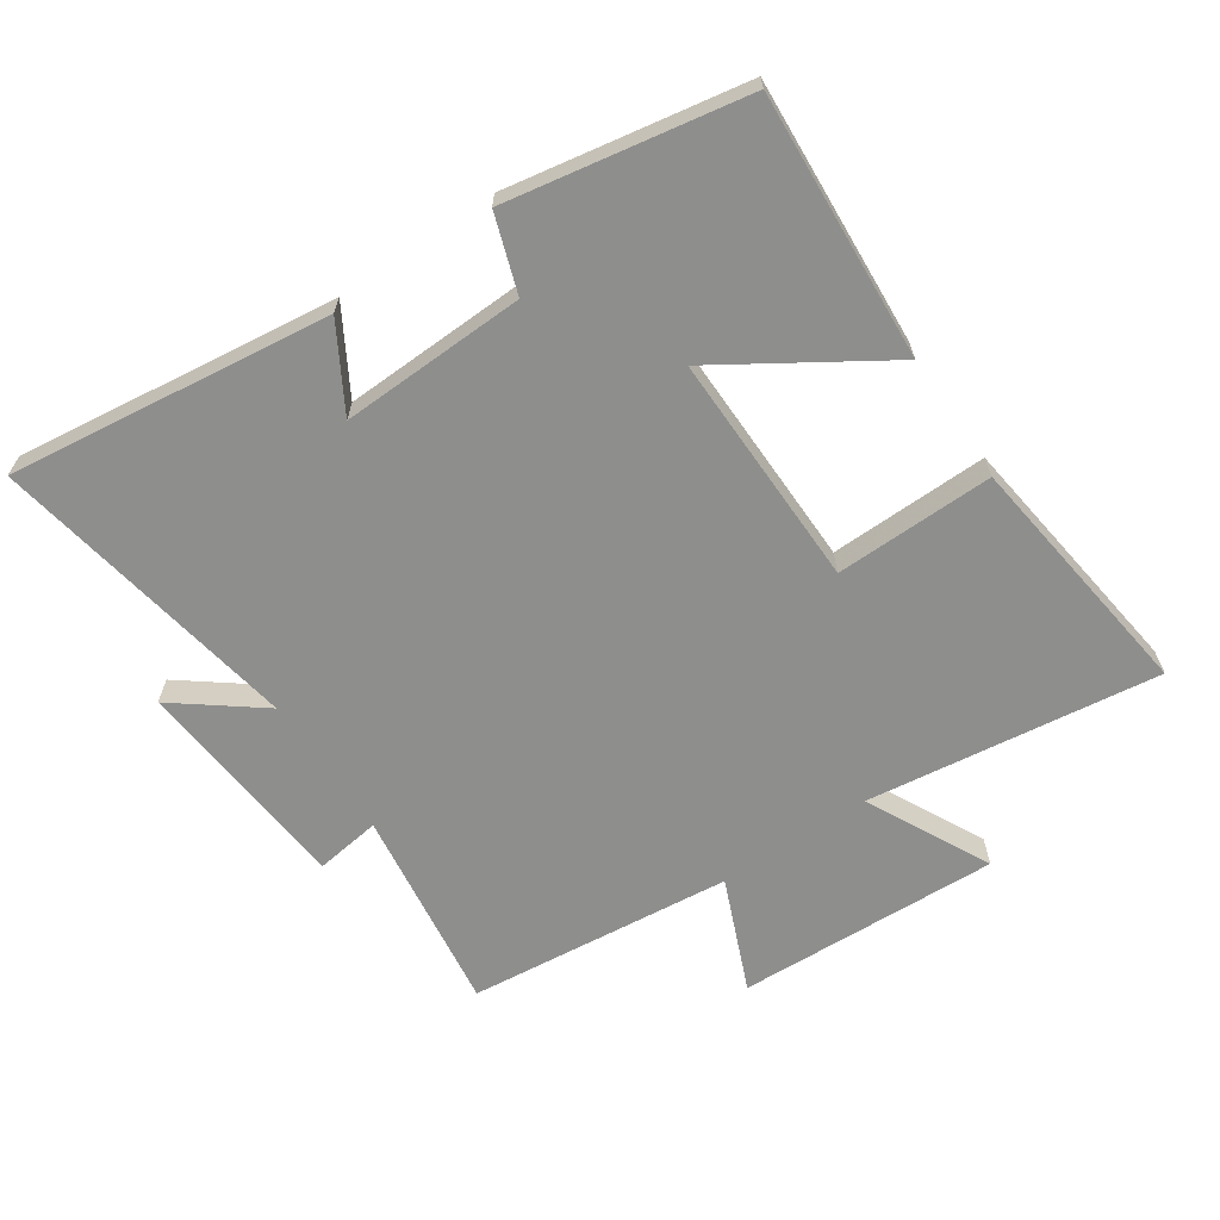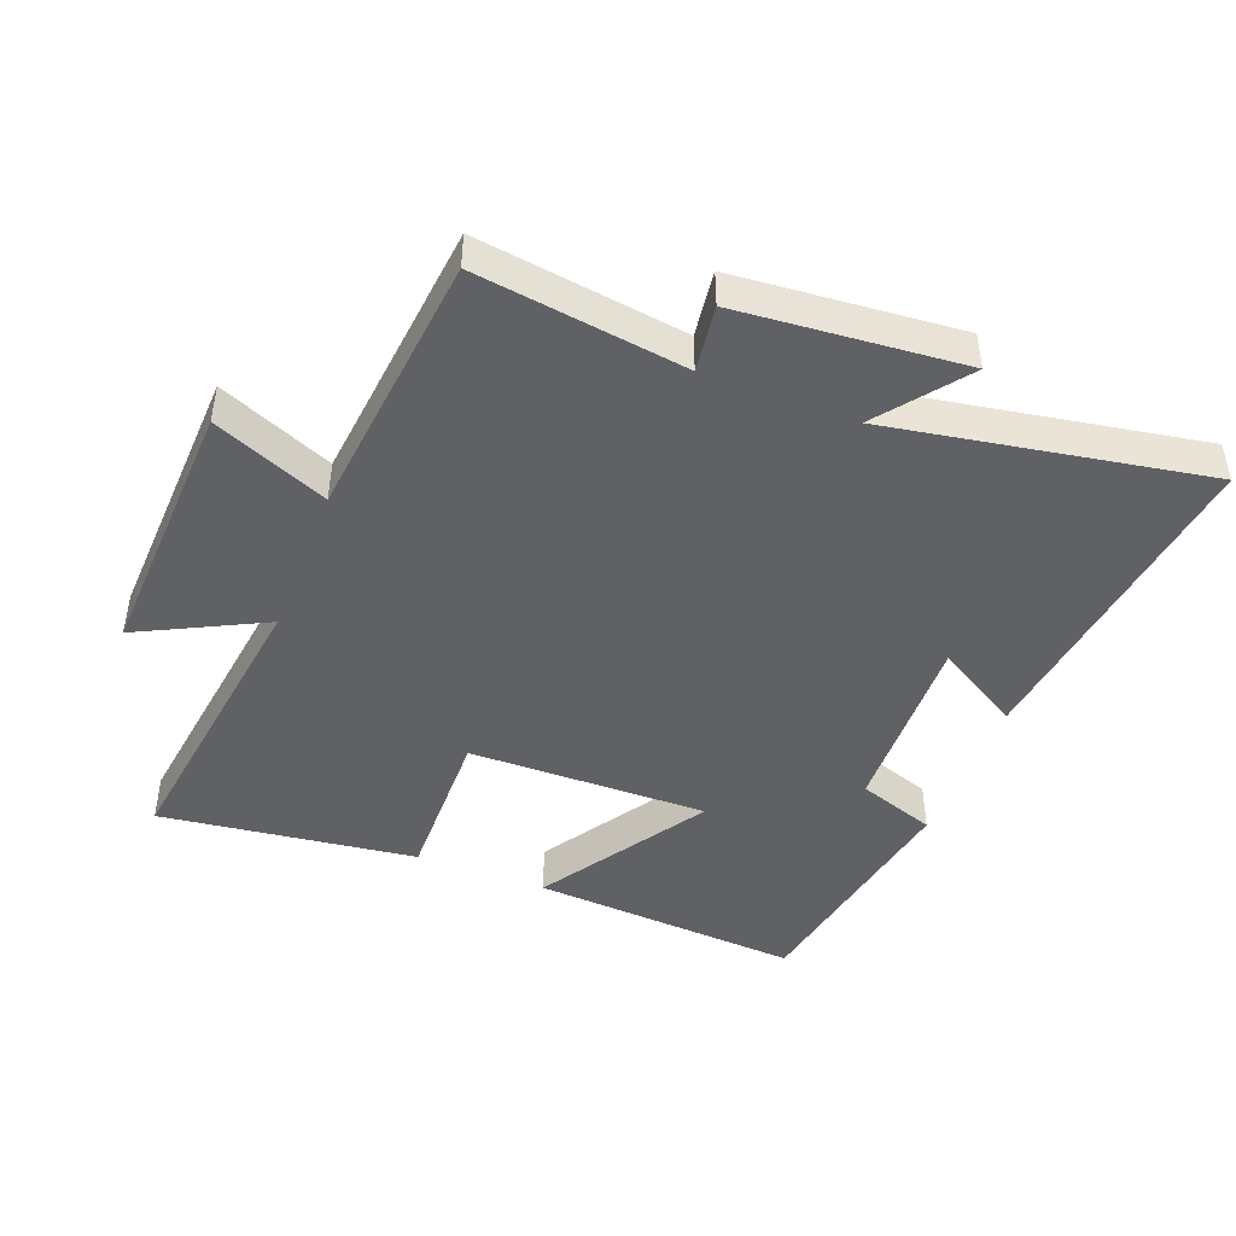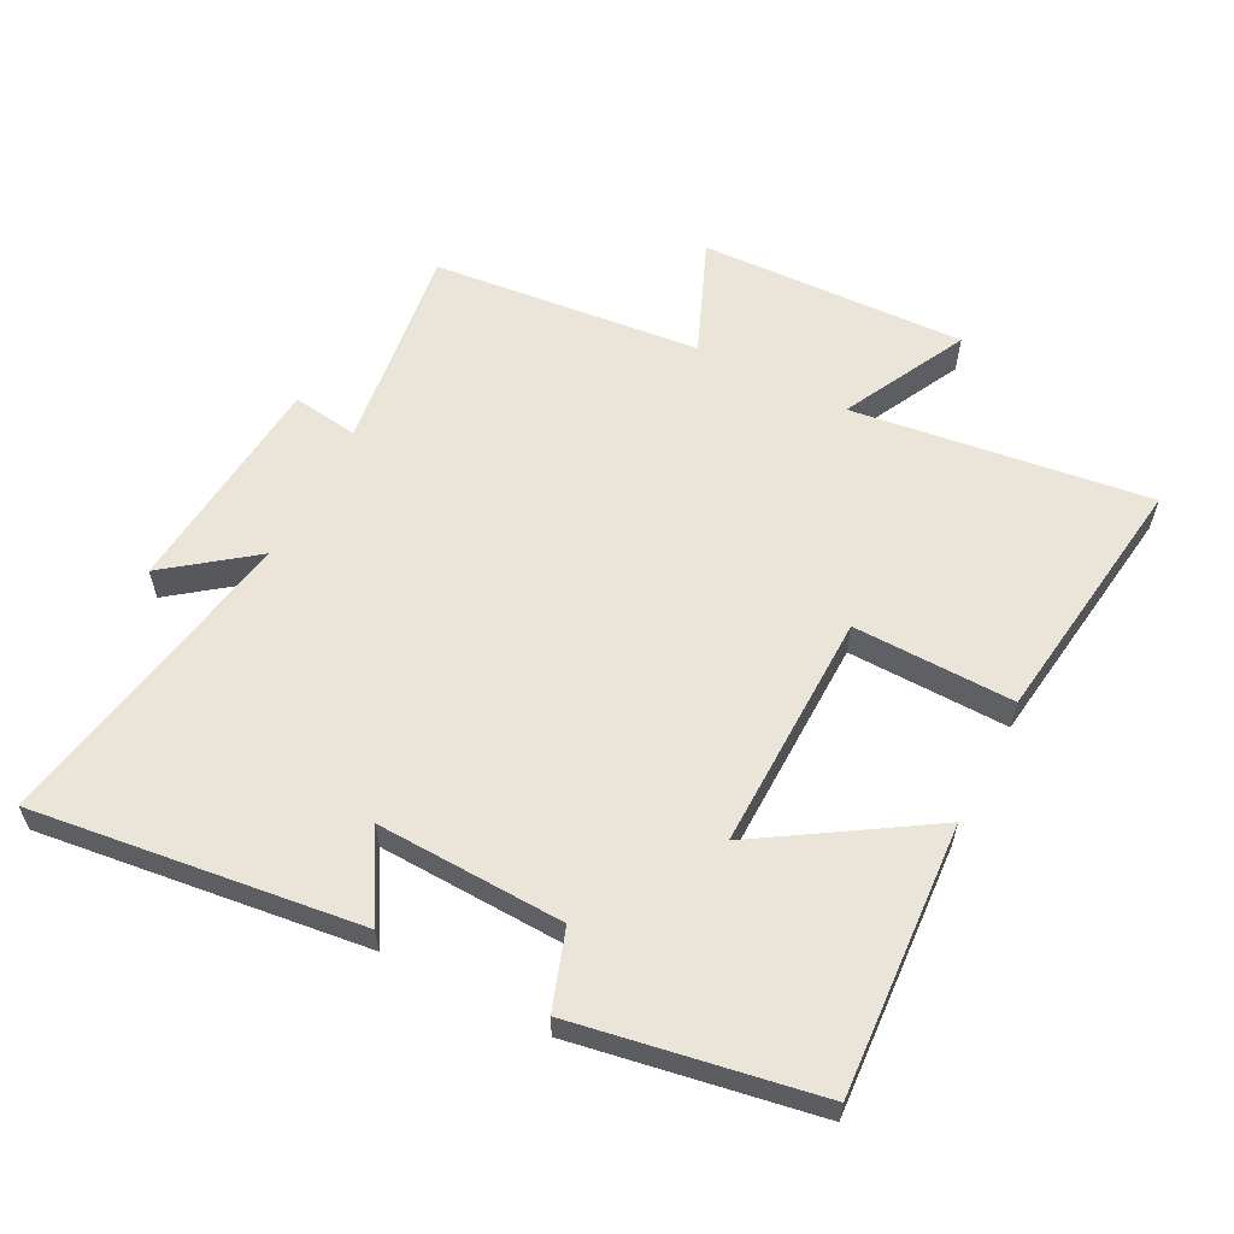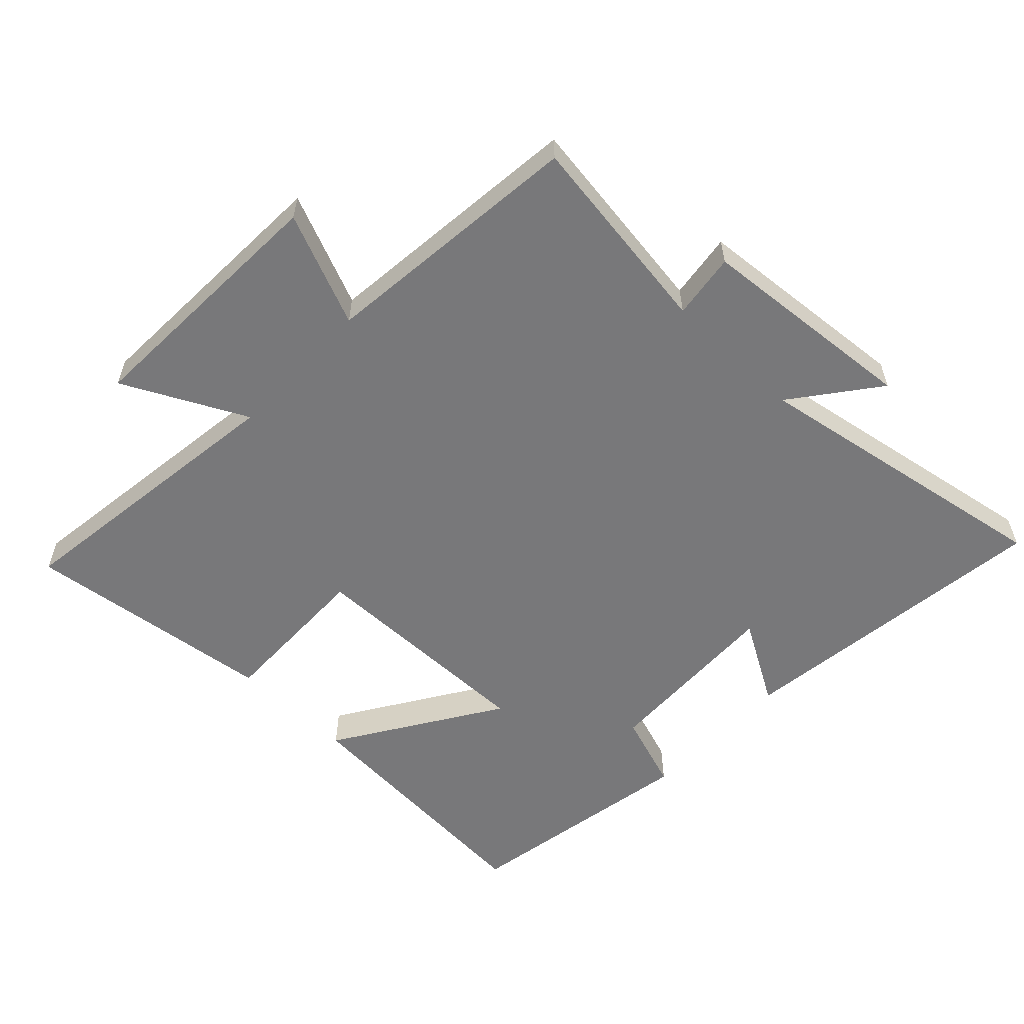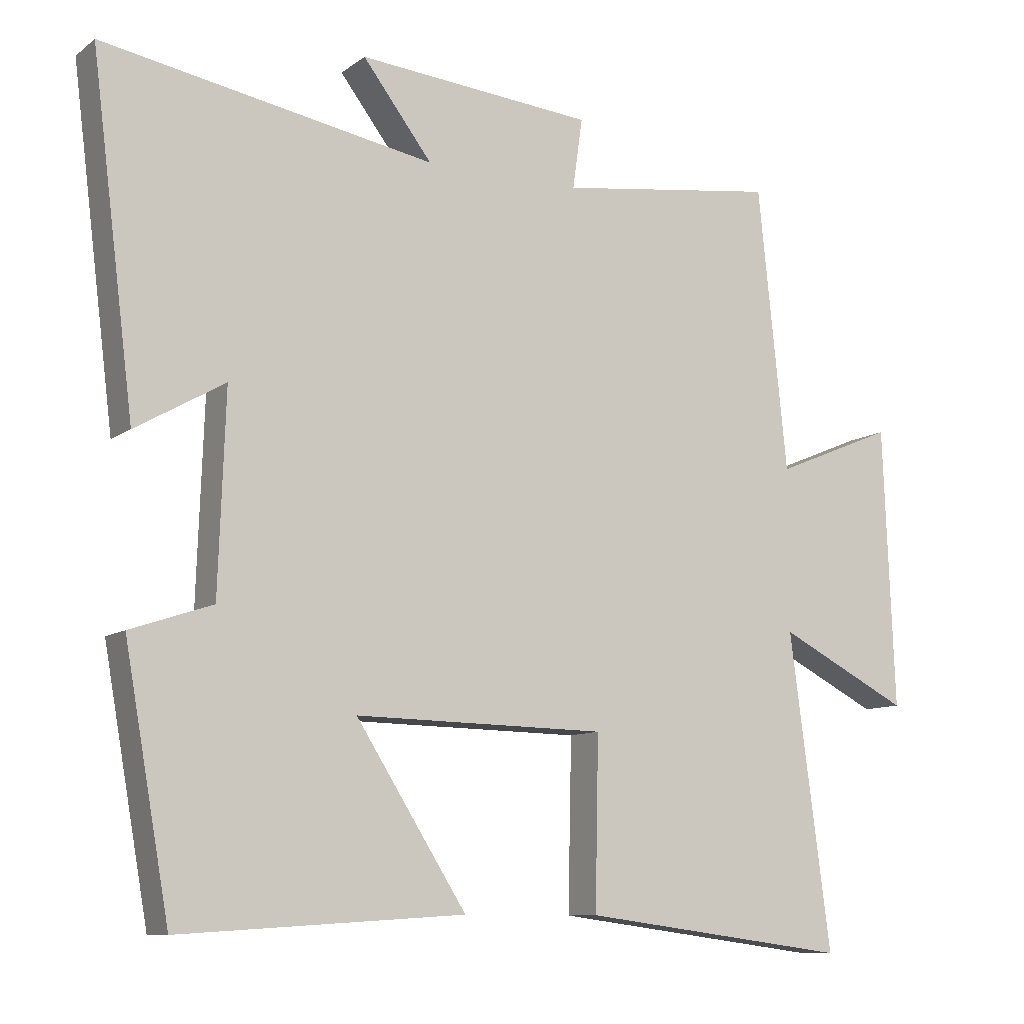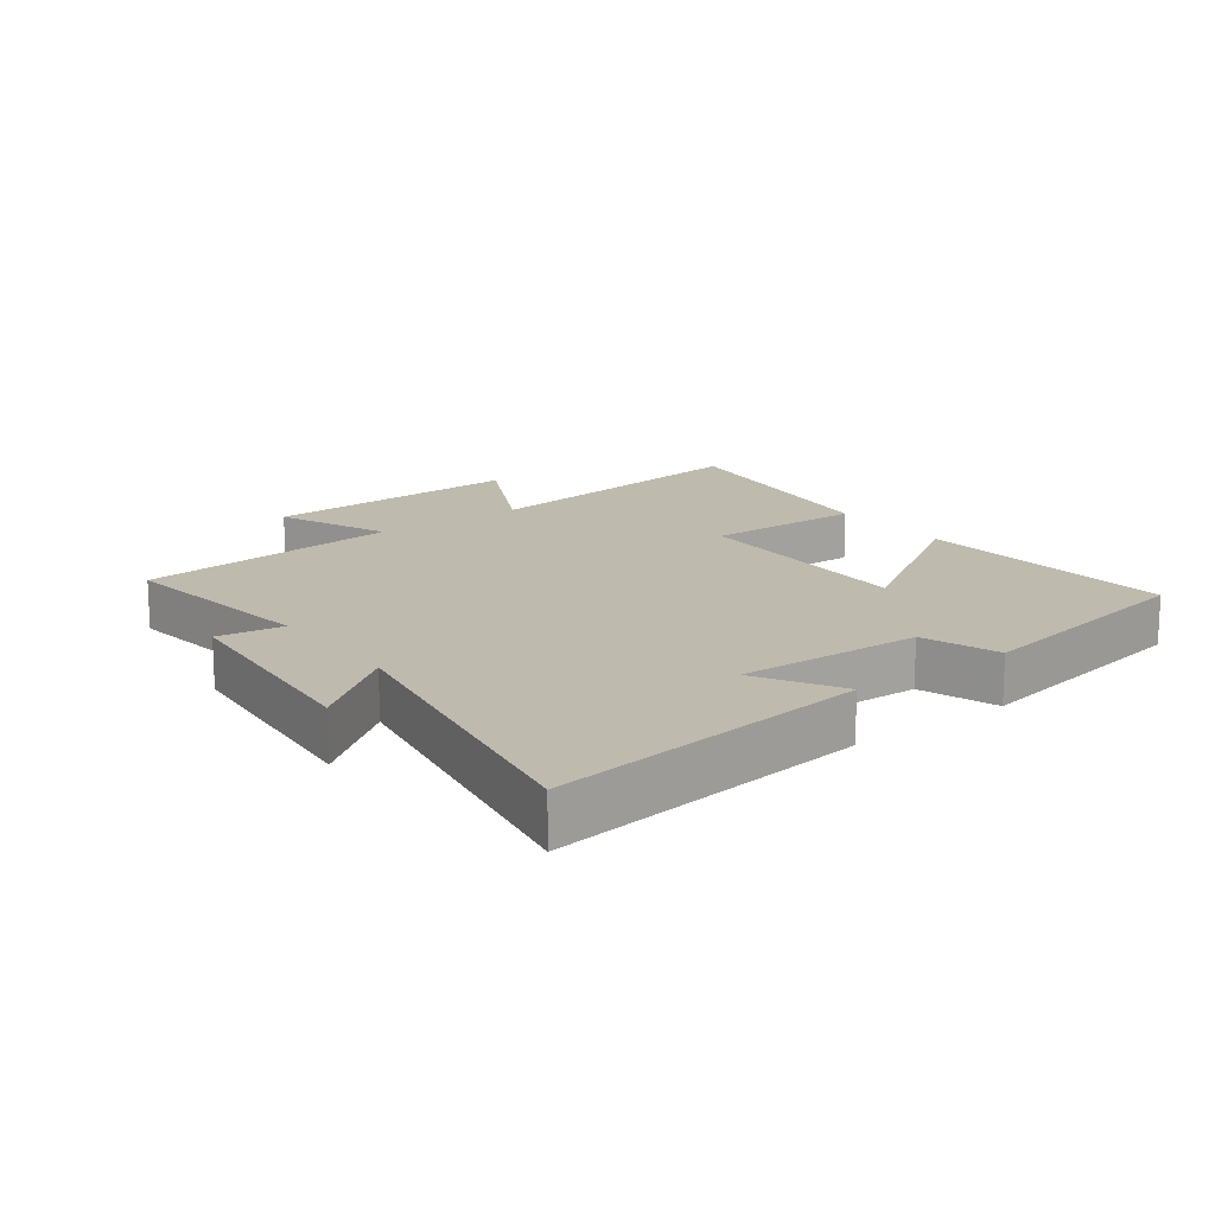
<metadata>
{"format":"obj","ext":"obj","renderer":"f3d","projection":"perspective","resolution":1024,"background":"white","views":[{"elev":-64.9,"azim":124.0,"up":"+Y"},{"elev":-45.5,"azim":-21.3,"up":"+Y"},{"elev":59.1,"azim":117.4,"up":"+Y"},{"elev":-57.5,"azim":-43.7,"up":"+Y"},{"elev":-9.8,"azim":150.1,"up":"+Z"},{"elev":15.8,"azim":53.3,"up":"+Y"}]}
</metadata>
<code>
v -0.458 0.07 0.543
v -0.142 0.07 0.5
v -0.156 0.07 0.601
v 0.184 0.07 0.631
v 0.084 0.07 0.5
v 0.562 0.07 0.585
v 0.5 0.07 0.09
v 0.372 0.07 0.164
v 0.382 0.07 -0.12
v 0.5 0.07 -0.16
v 0.435 0.07 -0.526
v 0.026 0.07 -0.5
v 0.185 0.07 -0.25
v -0.177 0.07 -0.256
v -0.172 0.07 -0.5
v -0.559 0.07 -0.551
v -0.5 0.07 -0.101
v -0.689 0.07 -0.197
v -0.673 0.07 0.207
v -0.5 0.07 0.135
v -0.458 0 0.543
v -0.142 0 0.5
v -0.156 0 0.601
v 0.184 0 0.631
v 0.084 0 0.5
v 0.562 0 0.585
v 0.5 0 0.09
v 0.372 0 0.164
v 0.382 0 -0.12
v 0.5 0 -0.16
v 0.435 0 -0.526
v 0.026 0 -0.5
v 0.185 0 -0.25
v -0.177 0 -0.256
v -0.172 0 -0.5
v -0.559 0 -0.551
v -0.5 0 -0.101
v -0.689 0 -0.197
v -0.673 0 0.207
v -0.5 0 0.135
f 17 18 19 20
f 17 20 1 2
f 14 15 16 17
f 13 14 17 2
f 10 11 12 13
f 9 10 13
f 8 9 13 2
f 5 6 7 8
f 5 8 2 3
f 3 4 5
f 40 39 38 37
f 22 21 40 37
f 37 36 35 34
f 22 37 34 33
f 33 32 31 30
f 33 30 29
f 22 33 29 28
f 28 27 26 25
f 23 22 28 25
f 25 24 23
f 1 21 22 2
f 2 22 23 3
f 3 23 24 4
f 4 24 25 5
f 5 25 26 6
f 6 26 27 7
f 7 27 28 8
f 8 28 29 9
f 9 29 30 10
f 10 30 31 11
f 11 31 32 12
f 12 32 33 13
f 13 33 34 14
f 14 34 35 15
f 15 35 36 16
f 16 36 37 17
f 17 37 38 18
f 18 38 39 19
f 19 39 40 20
f 20 40 21 1

</code>
